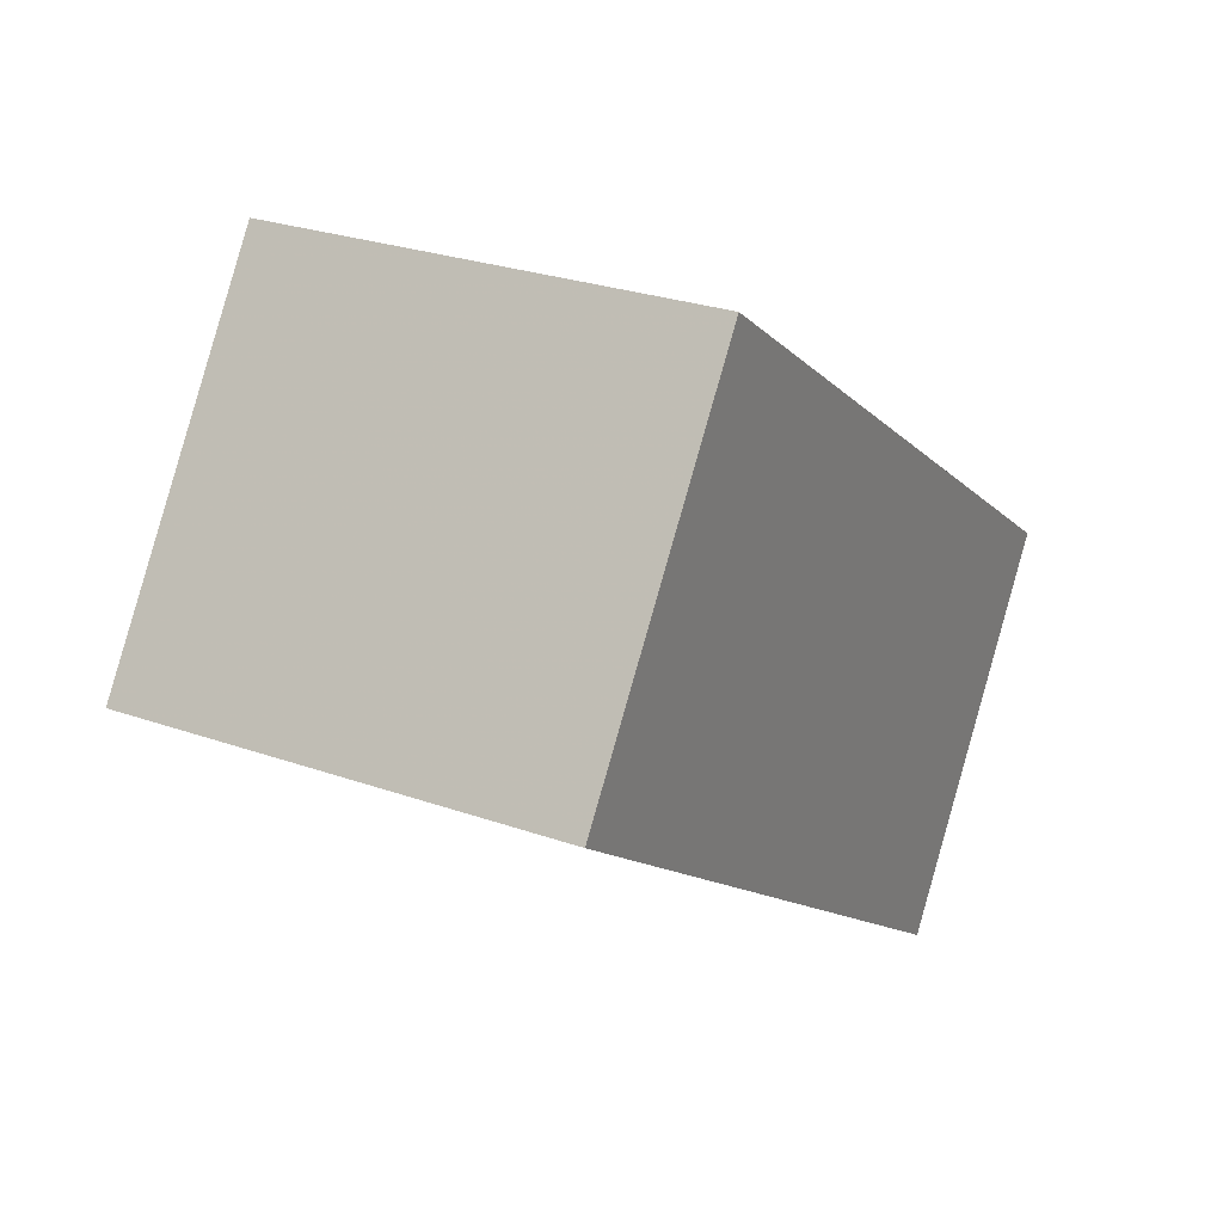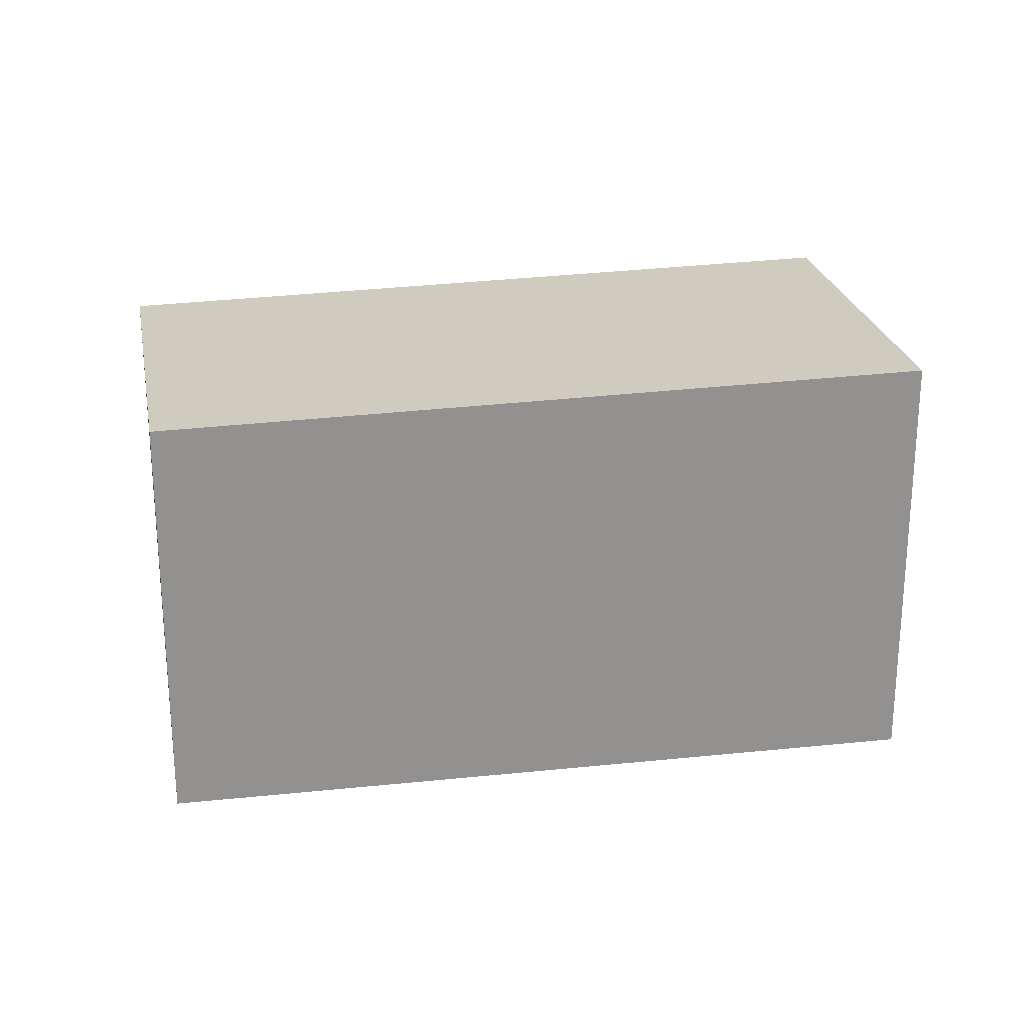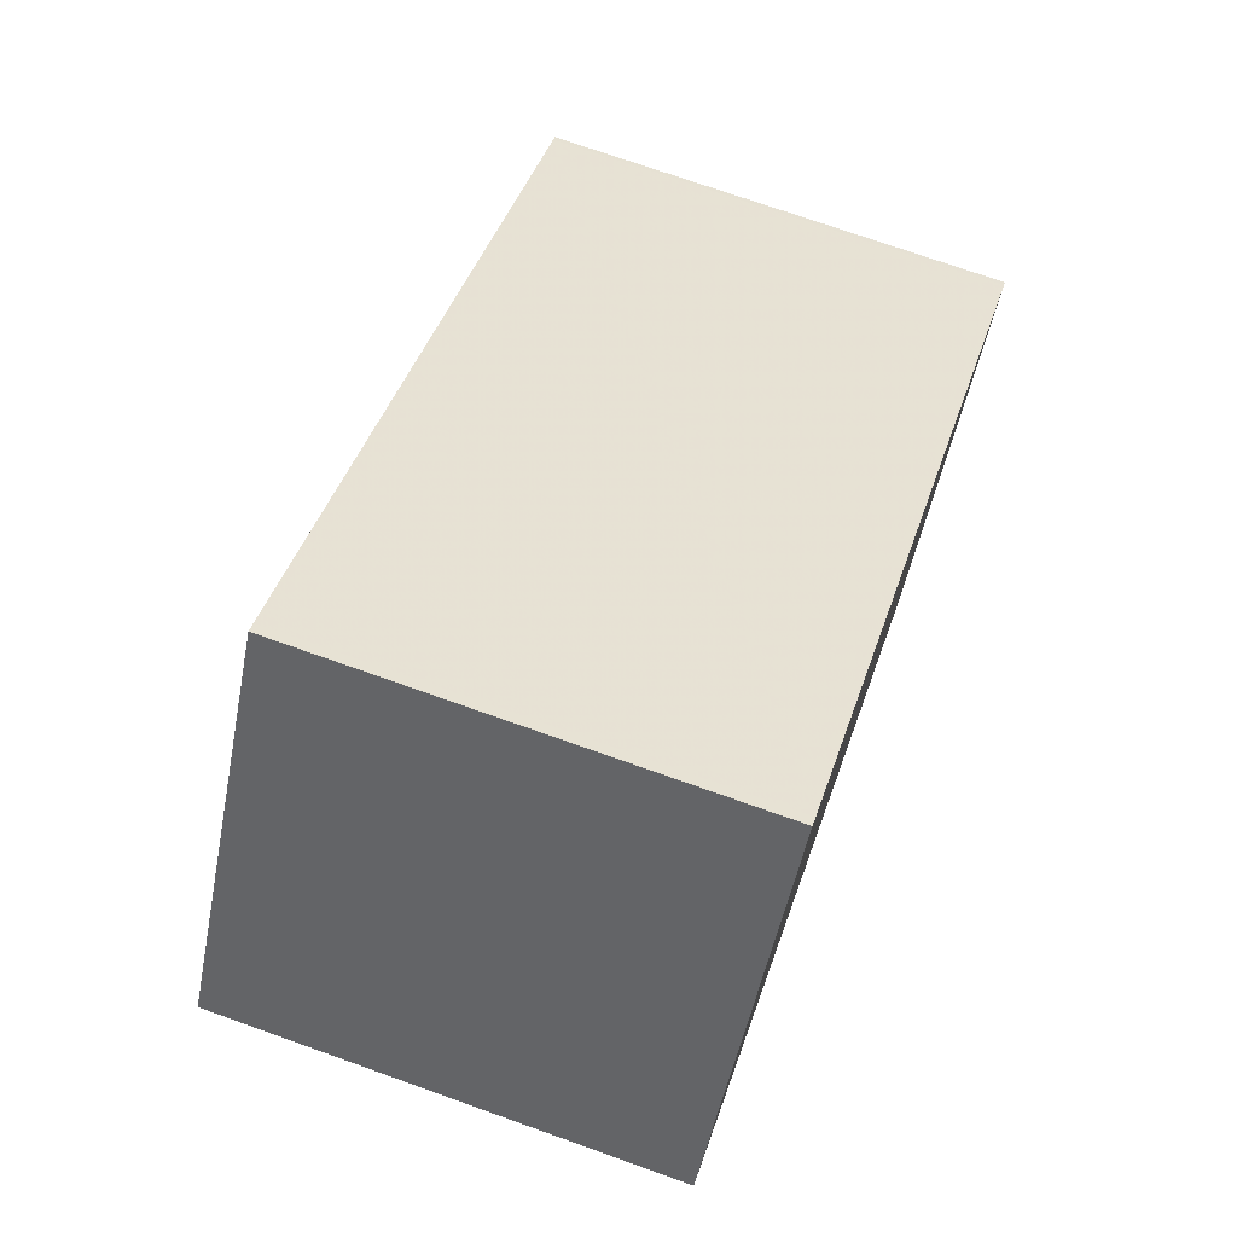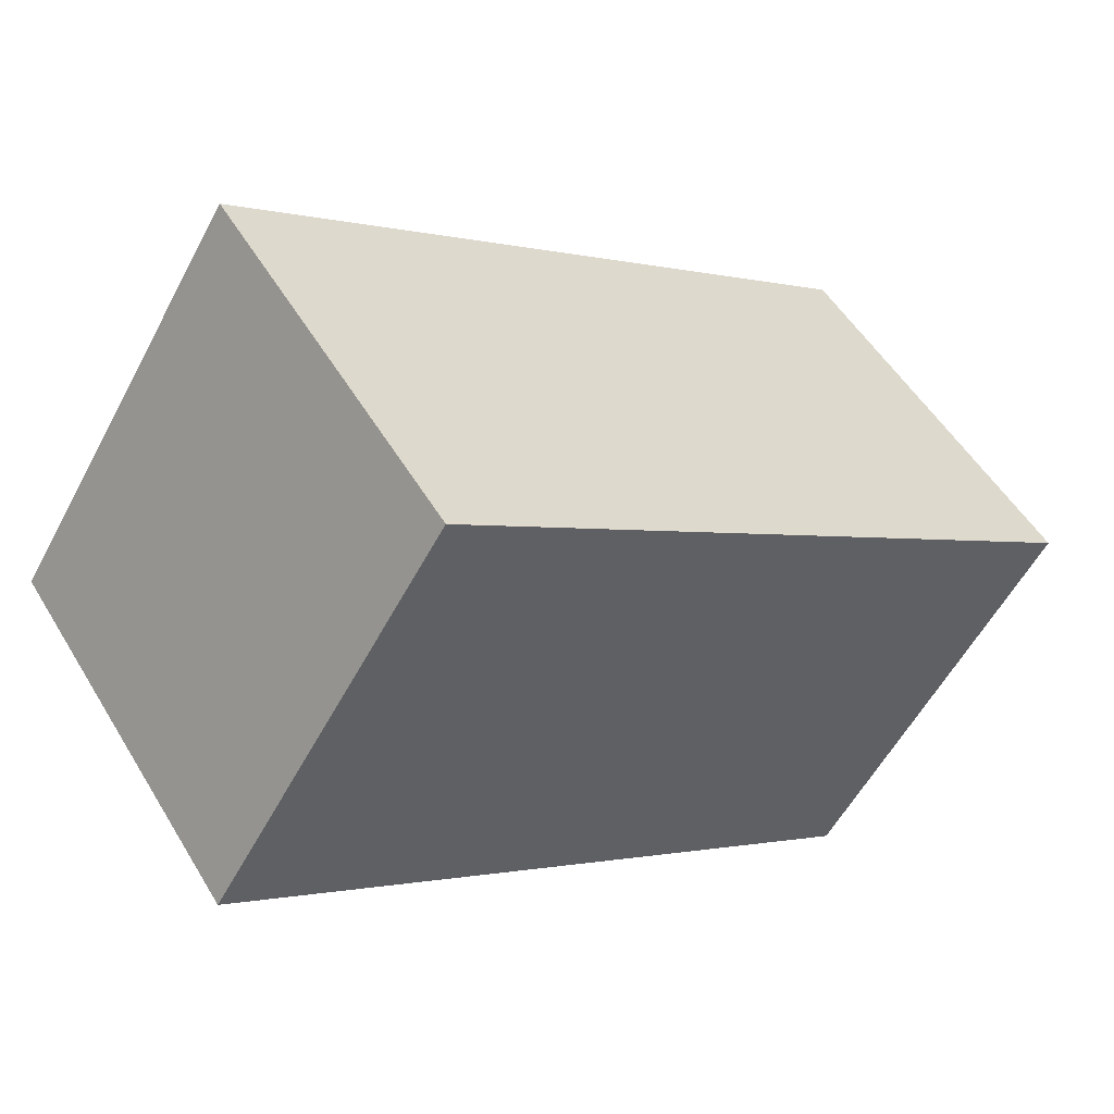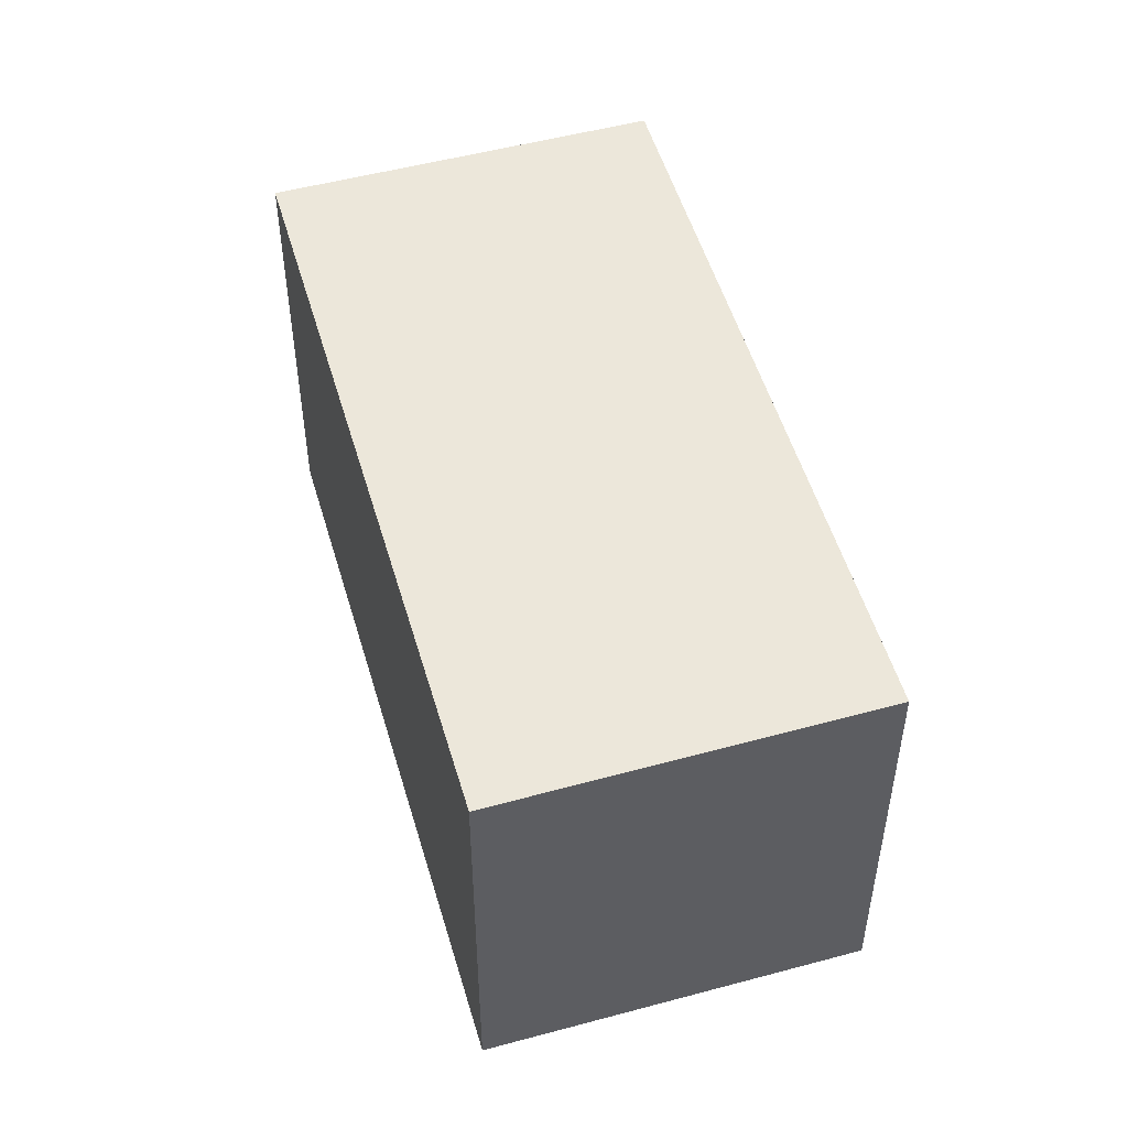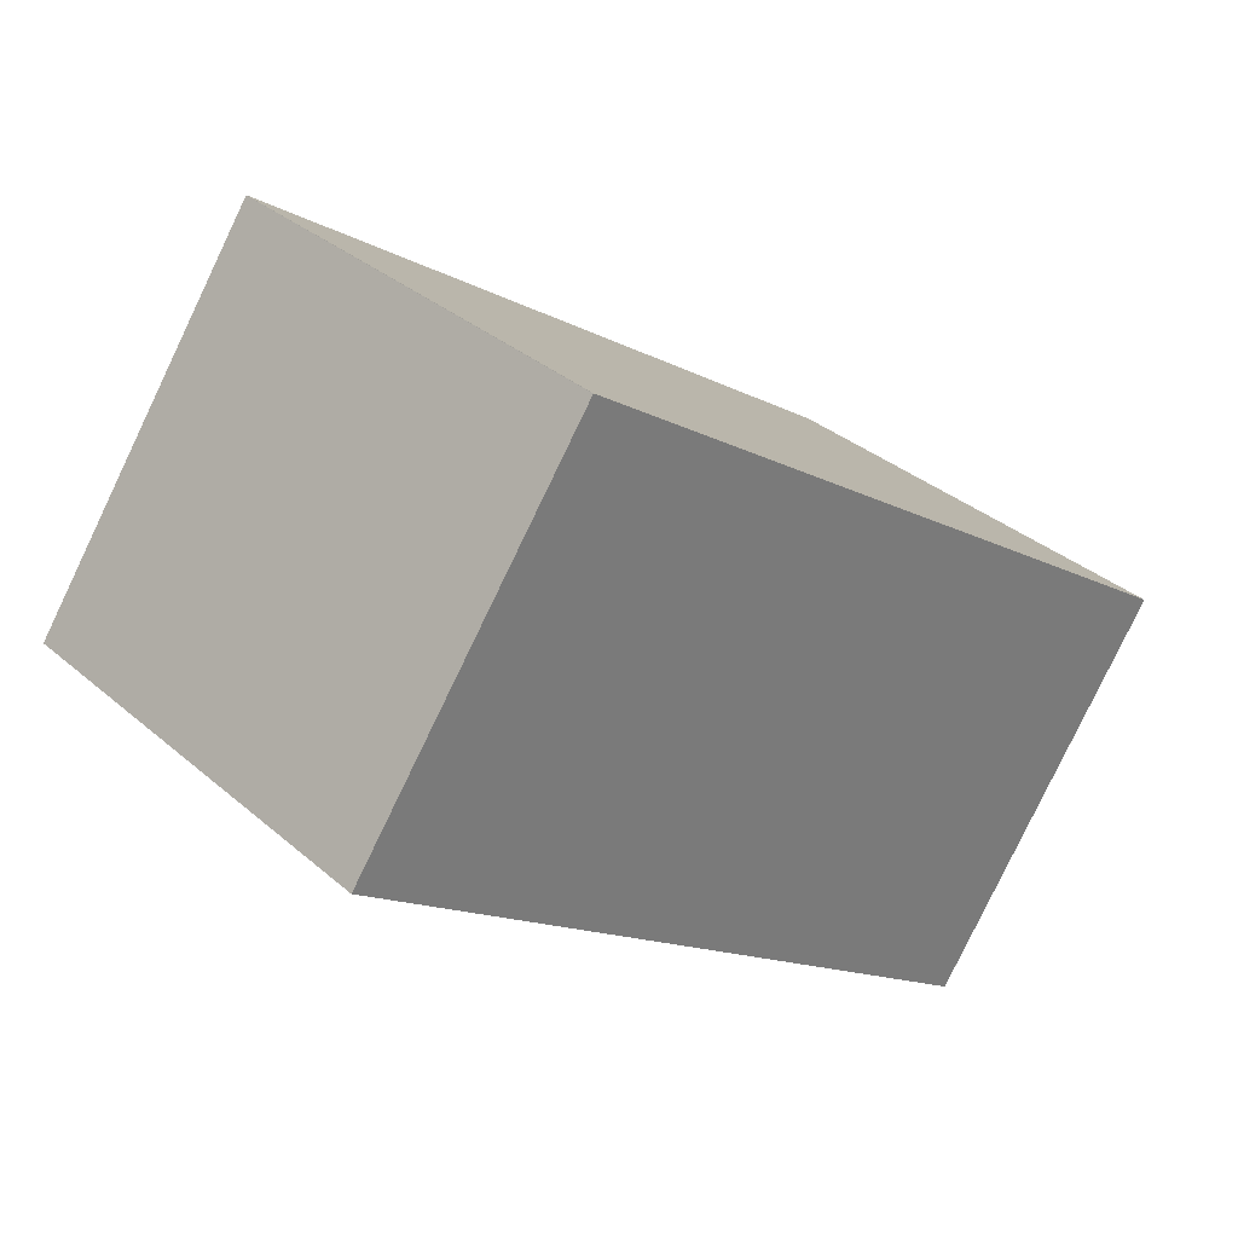
<metadata>
{"format":"obj","ext":"obj","renderer":"f3d","projection":"perspective","resolution":1024,"background":"white","views":[{"elev":27.1,"azim":118.7,"up":"+Y"},{"elev":24.3,"azim":-155.3,"up":"+Z"},{"elev":72.8,"azim":109.6,"up":"+Y"},{"elev":-56.4,"azim":-27.8,"up":"+Y"},{"elev":50.5,"azim":108.7,"up":"+Z"},{"elev":33.5,"azim":139.4,"up":"+Y"}]}
</metadata>
<code>
v -2147 -1883 2.169
v -2146 -1884 2.15
v -2149 -1887 2.22
v -2150 -1885 2.239
v -2147 -1883 2.17
v -2146 -1885 2.151
v -2147 -1883 2.17
v -2147 -1883 2.169
v -2150 -1885 2.238
v -2150 -1885 2.238
v -2150 -1885 2.238
v -2149 -1887 2.219
v -2147 -1885 2.179
v -2149 -1887 2.219
v -2149 -1887 2.22
v -2147 -1883 2.169
v -2147 -1883 2.169
v -2147 -1883 0
v -2147 -1883 0
v -2146 -1885 2.151
v -2146 -1884 2.15
v -2146 -1884 4.441e-16
v -2146 -1885 0
v -2149 -1887 2.22
v -2149 -1887 2.22
v -2149 -1887 0
v -2149 -1887 0
v -2150 -1885 2.238
v -2150 -1885 2.239
v -2150 -1885 0
v -2150 -1885 0
v -2147 -1883 2.169
v -2147 -1883 2.17
v -2147 -1883 4.441e-16
v -2147 -1883 0
v -2147 -1885 2.179
v -2146 -1885 2.151
v -2146 -1885 0
v -2147 -1885 4.441e-16
v -2146 -1884 2.15
v -2147 -1883 2.169
v -2147 -1883 0
v -2146 -1884 4.441e-16
v -2150 -1885 2.239
v -2150 -1885 2.238
v -2150 -1885 0
v -2150 -1885 0
v -2147 -1883 2.17
v -2150 -1885 2.238
v -2150 -1885 0
v -2147 -1883 4.441e-16
v -2149 -1887 2.22
v -2149 -1887 2.219
v -2149 -1887 0
v -2149 -1887 0
v -2149 -1887 2.219
v -2147 -1885 2.179
v -2147 -1885 4.441e-16
v -2149 -1887 0
v -2150 -1885 2.238
v -2149 -1887 2.22
v -2149 -1887 0
v -2150 -1885 0
v -2147 -1883 0
v -2146 -1884 0
v -2149 -1887 0
v -2150 -1885 0
f 15 9 11 14
f 8 2 6 7
f 7 5 1 8
f 11 9 4 10
f 10 5 7 11
f 14 11 7 6 13
f 13 12 14
f 14 12 3 15
f 17 18 19 16
f 21 22 23 20
f 25 26 27 24
f 29 30 31 28
f 33 34 35 32
f 37 38 39 36
f 41 42 43 40
f 45 46 47 44
f 49 50 51 48
f 53 54 55 52
f 57 58 59 56
f 61 62 63 60
f 65 66 67 64

</code>
